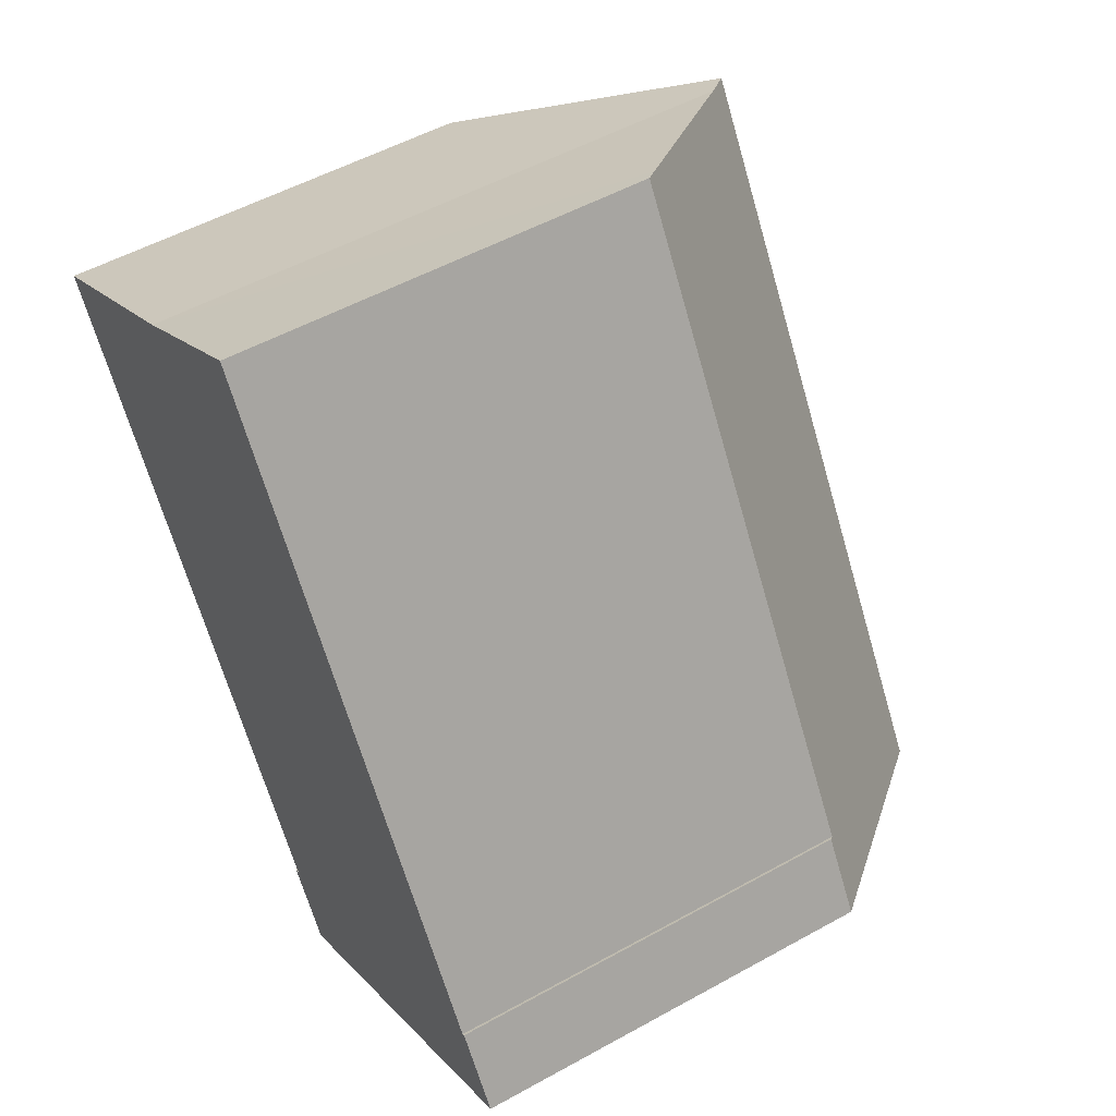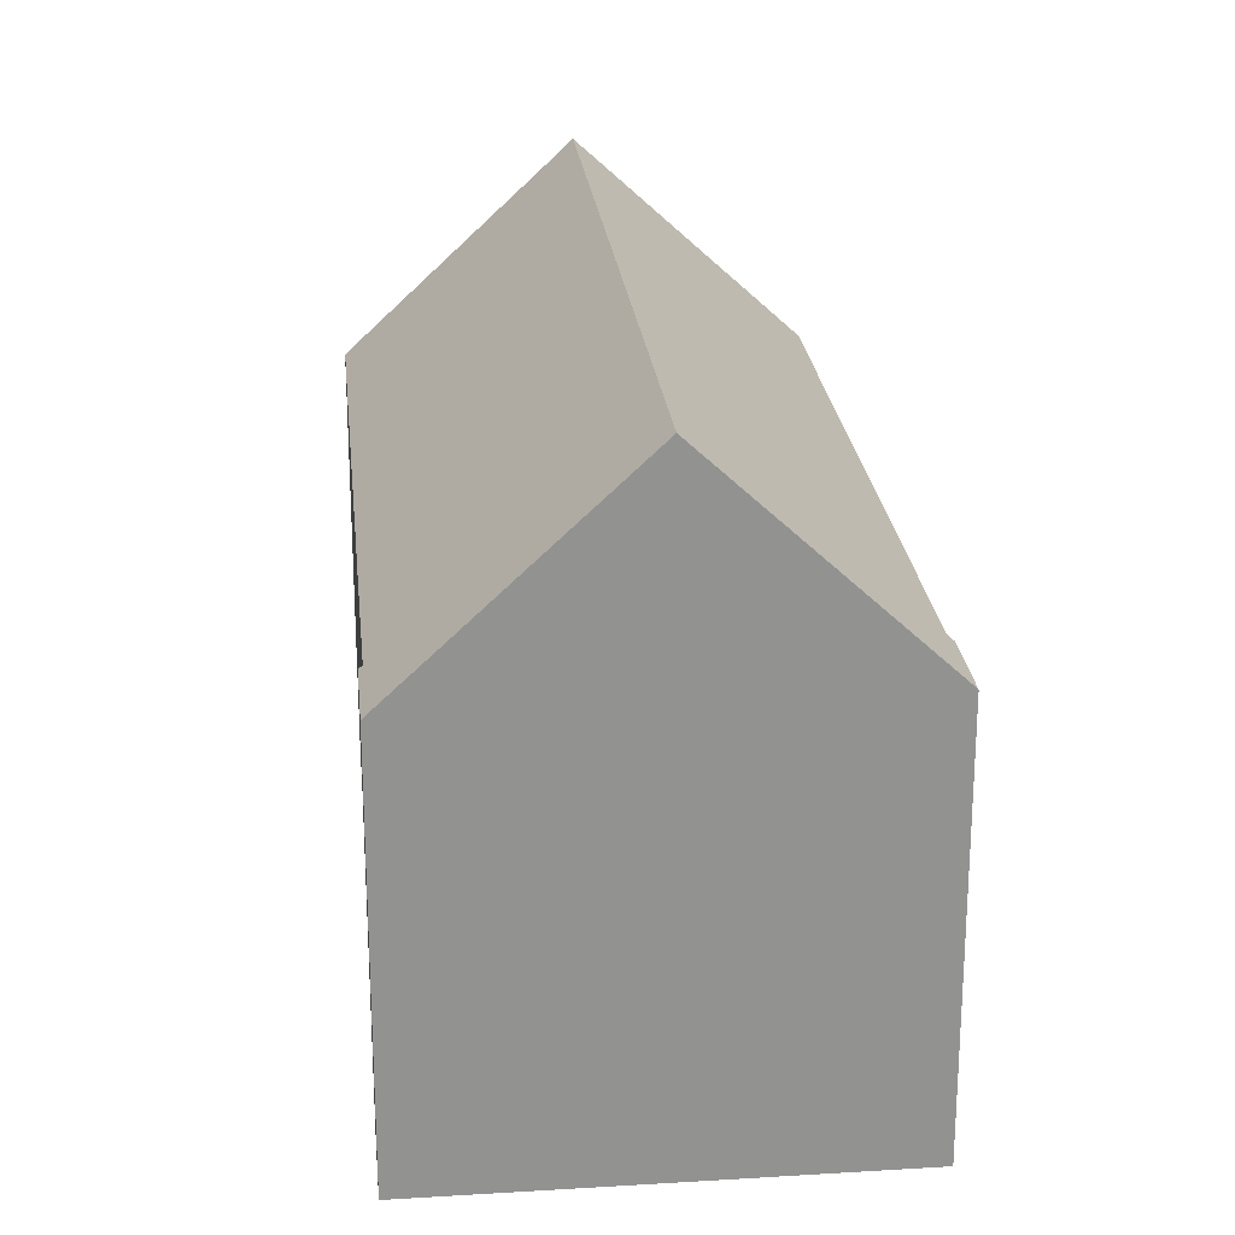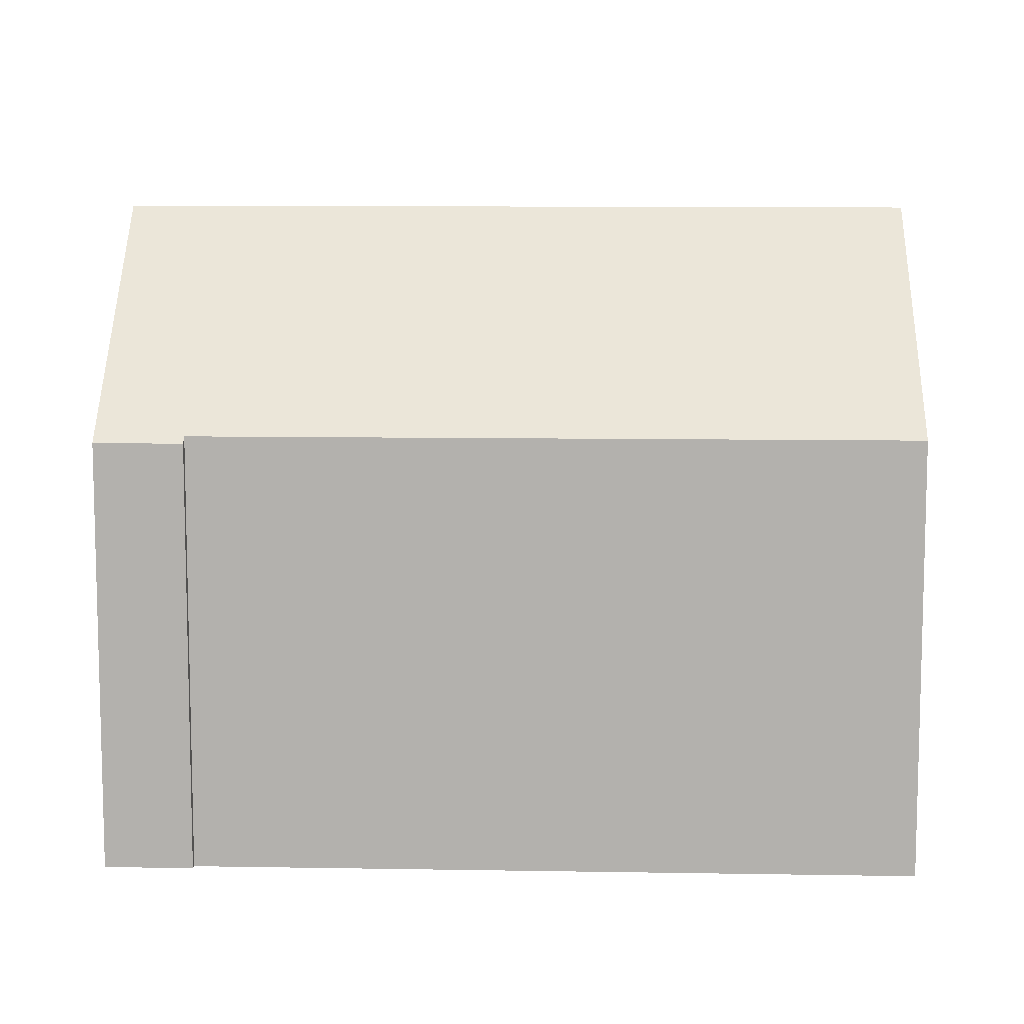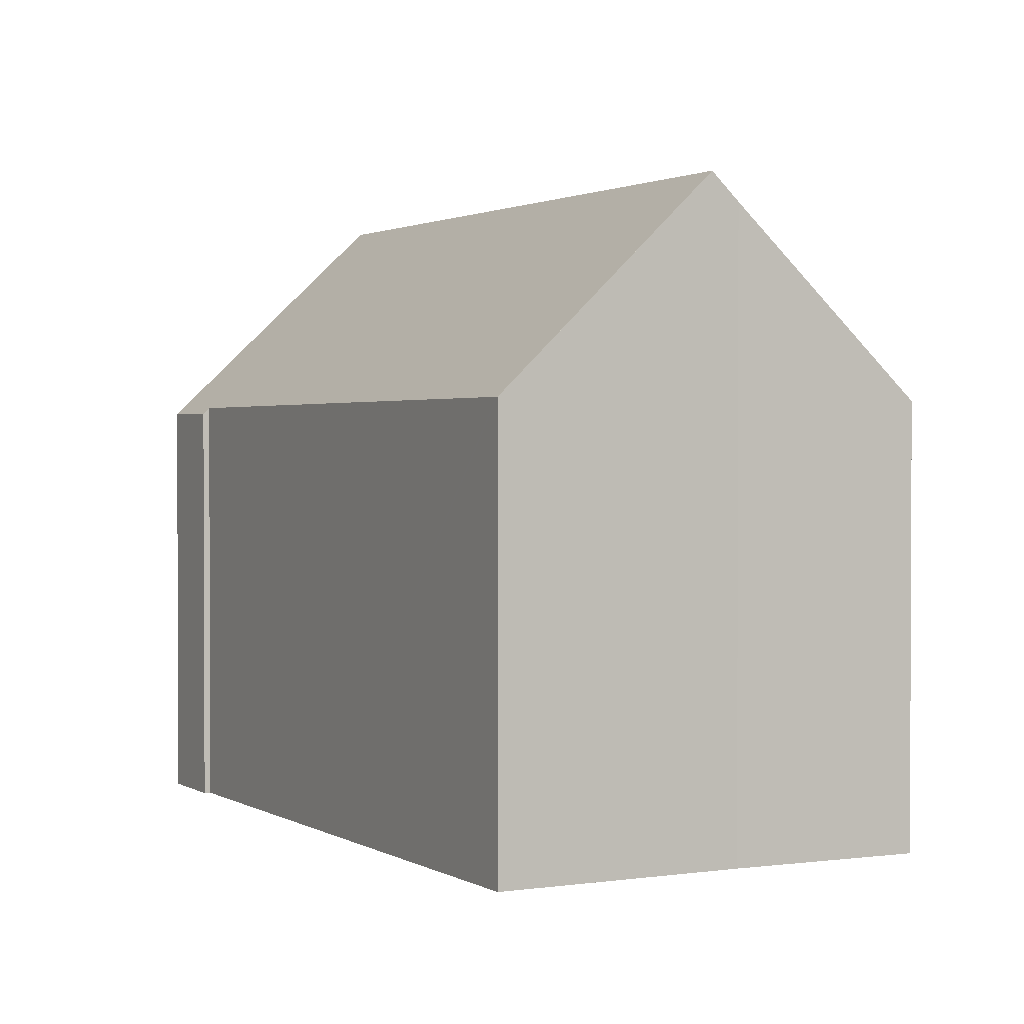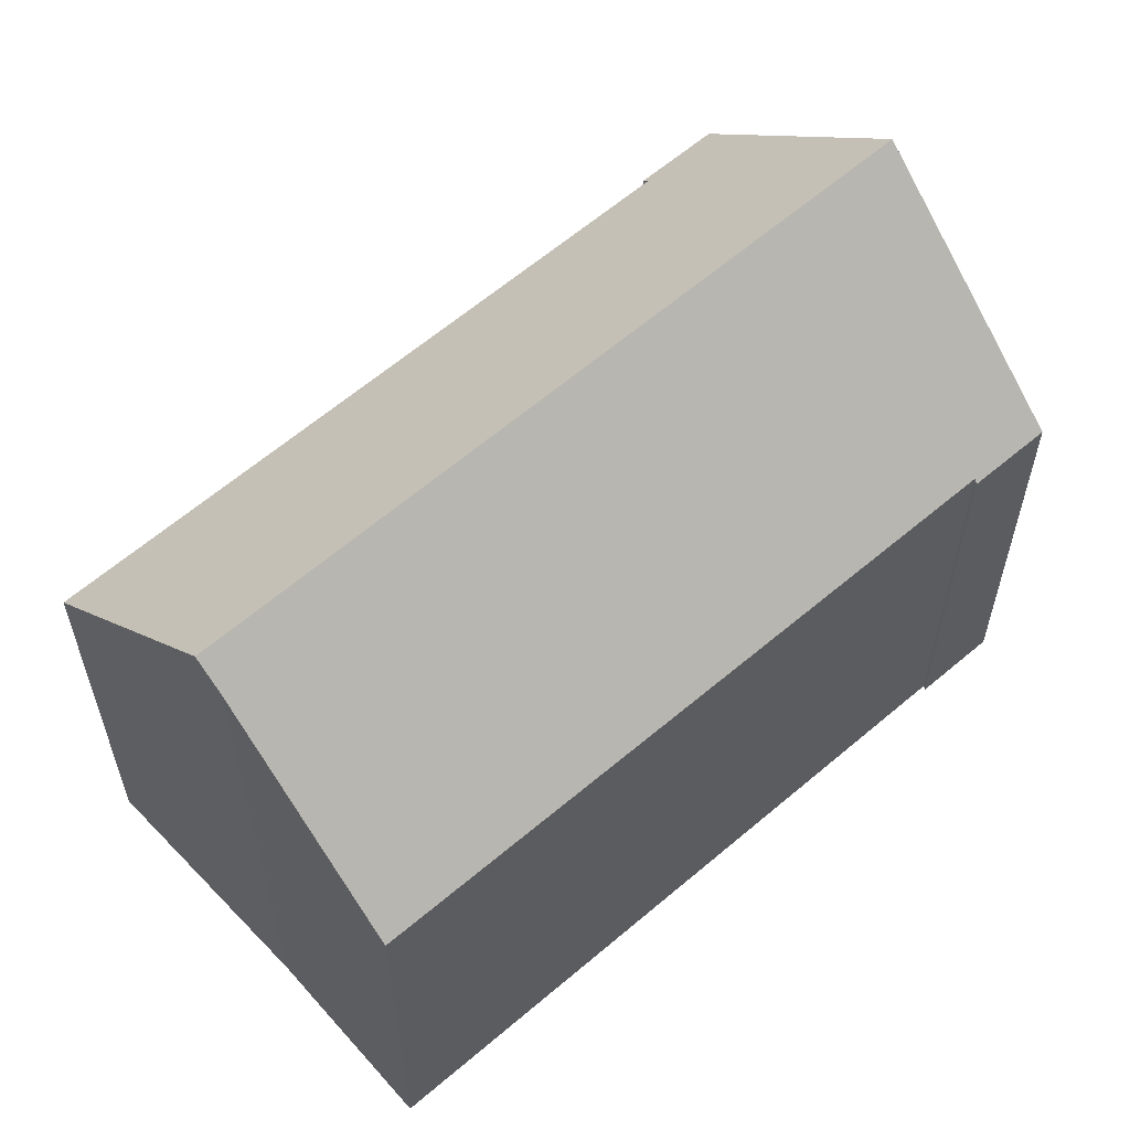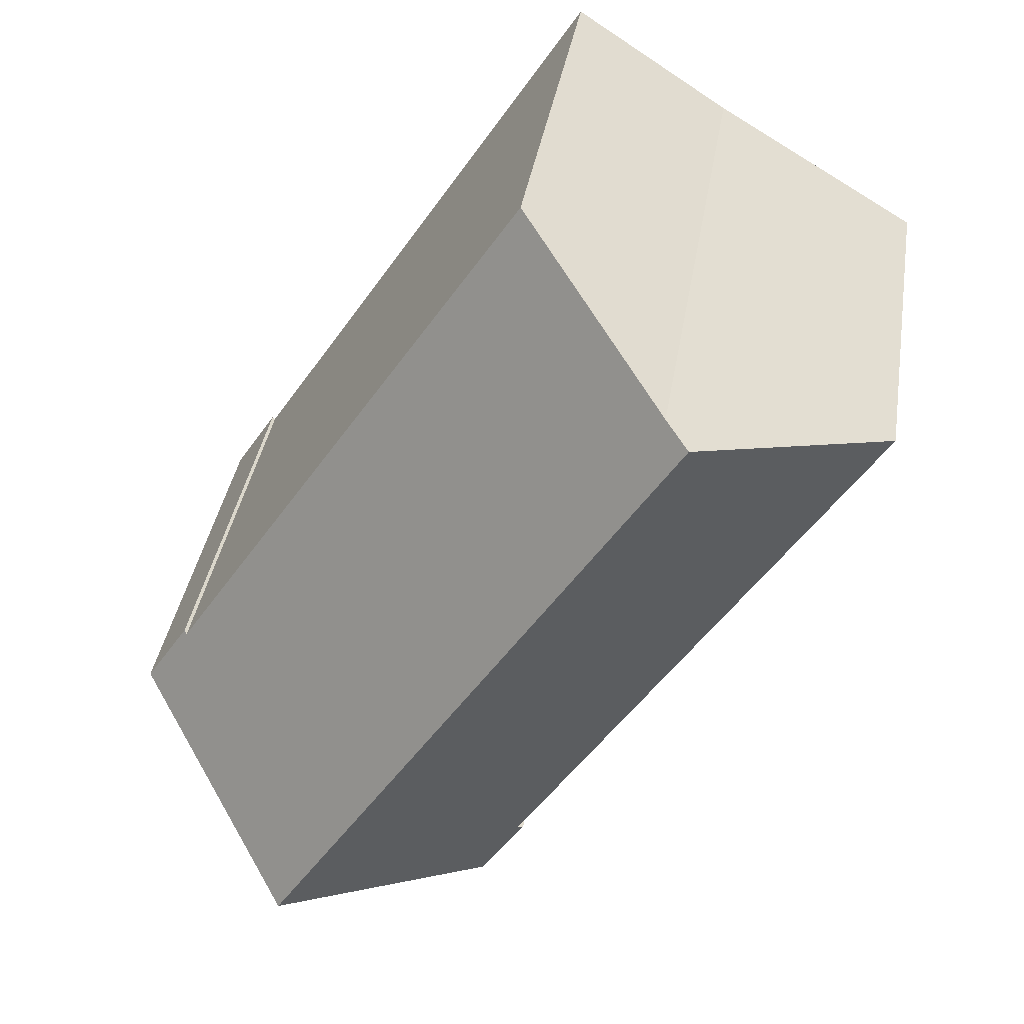
<metadata>
{"format":"obj","ext":"obj","renderer":"f3d","projection":"perspective","resolution":1024,"background":"white","views":[{"elev":52.1,"azim":59.0,"up":"+Z"},{"elev":24.2,"azim":141.4,"up":"+Y"},{"elev":10.2,"azim":-119.9,"up":"+Y"},{"elev":1.5,"azim":-59.7,"up":"+Y"},{"elev":60.8,"azim":16.1,"up":"+Y"},{"elev":37.4,"azim":-171.0,"up":"+Z"}]}
</metadata>
<code>
v  9.401 10.63 -15.12
v  10.96 11.05 -16.73
v  10.59 10.64 -16.96
v  15.42 15.99 -13.86
v  9.543 10.79 -15.02
v  5.448 10.79 -8.576
v  4.798 15.99 2.83
v  5.389 10.79 -8.483
v  4.535 10.79 -7.139
v  0.034 10.8 -0.054
v  0 10.8 6.613e-16
v  1.393 12.31 0.822
v  20.3 10.57 -10.71
v  19.04 10.68 -8.947
v  19.12 10.59 -8.886
v  11.2 10.77 3.197
v  9.203 11.12 5.635
v  9.497 10.79 5.825
v  5.419 15.31 3.197
v  20.07 10.83 -10.86
v  10.59 1.039e-15 -16.96
v  9.401 9.256e-16 -15.12
v  9.543 9.198e-16 -15.02
v  5.448 5.251e-16 -8.576
v  5.389 5.194e-16 -8.483
v  0 0 0
v  4.535 4.371e-16 -7.139
v  0.034 3.307e-18 -0.054
v  5.419 -1.958e-16 3.197
v  4.798 -1.733e-16 2.83
v  1.393 -5.033e-17 0.822
v  9.497 -3.567e-16 5.825
v  9.203 -3.45e-16 5.635
v  19.04 5.478e-16 -8.947
v  19.12 5.441e-16 -8.886
v  11.2 -1.958e-16 3.197
v  20.3 6.558e-16 -10.71
v  10.96 1.024e-15 -16.73
v  20.07 6.649e-16 -10.86
v  15.42 8.484e-16 -13.86
g defaultobject
f 1 2 3
f 2 1 4
f 4 1 5
f 4 5 6
f 4 6 7
f 7 6 8
f 7 8 9
f 7 9 10
f 7 10 11
f 7 11 12
f 13 14 15
f 16 17 18
f 17 16 19
f 19 16 14
f 19 14 13
f 19 13 20
f 19 20 4
f 19 4 7
f 21 1 3
f 1 21 22
f 23 6 5
f 6 23 8
f 8 23 9
f 9 23 10
f 10 23 24
f 10 24 11
f 11 24 25
f 11 25 26
f 26 25 27
f 26 27 28
f 1 23 5
f 23 1 22
f 12 19 7
f 19 12 29
f 29 12 11
f 29 11 30
f 30 11 26
f 30 26 31
f 29 17 19
f 17 29 18
f 18 29 32
f 32 29 33
f 34 15 14
f 15 34 35
f 32 16 18
f 16 32 14
f 14 32 34
f 34 32 36
f 35 13 15
f 13 35 37
f 20 2 4
f 2 20 13
f 2 13 37
f 2 37 3
f 3 37 38
f 3 38 21
f 38 37 39
f 38 39 40
f 35 39 37
f 39 35 40
f 40 35 34
f 40 34 36
f 40 36 38
f 38 36 21
f 21 36 23
f 23 36 24
f 24 36 32
f 24 32 25
f 25 32 27
f 27 32 33
f 27 33 29
f 27 29 28
f 28 29 30
f 28 30 31
f 28 31 26
f 22 21 23

</code>
